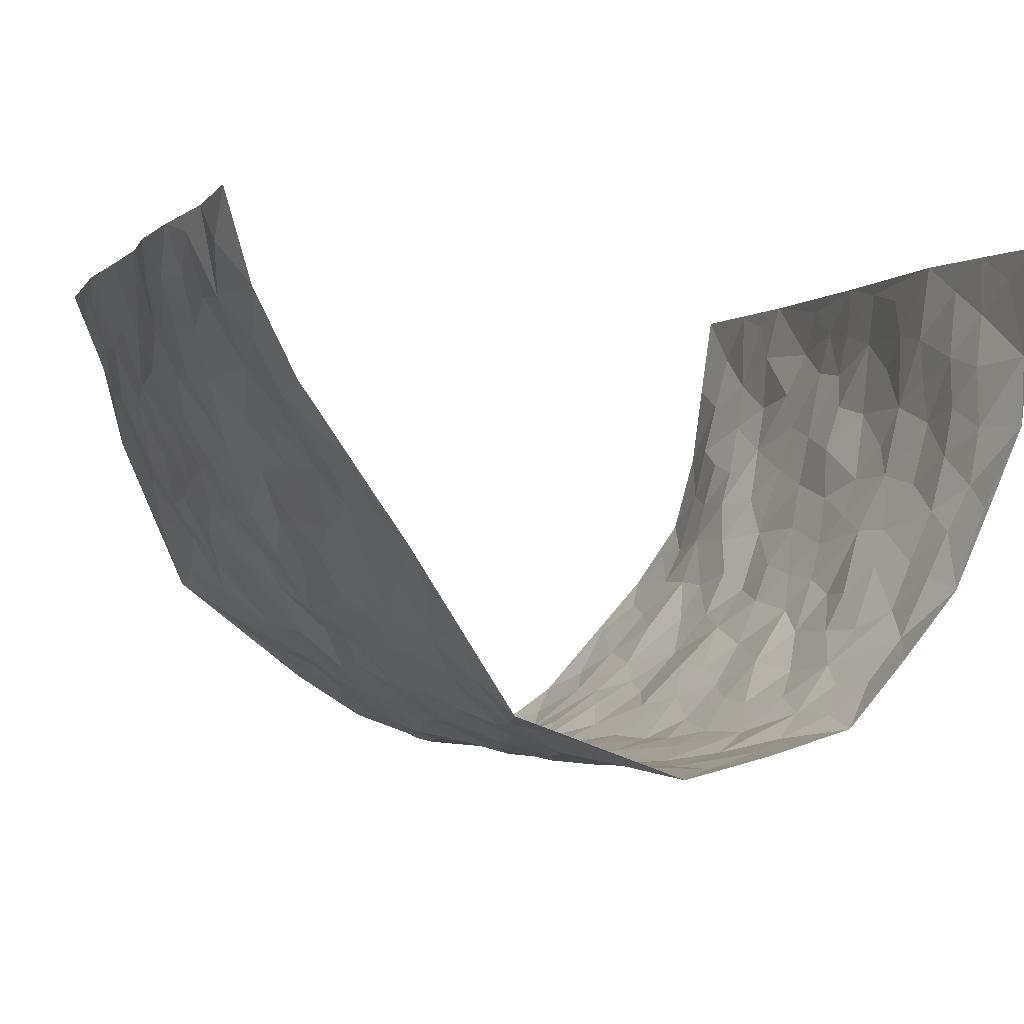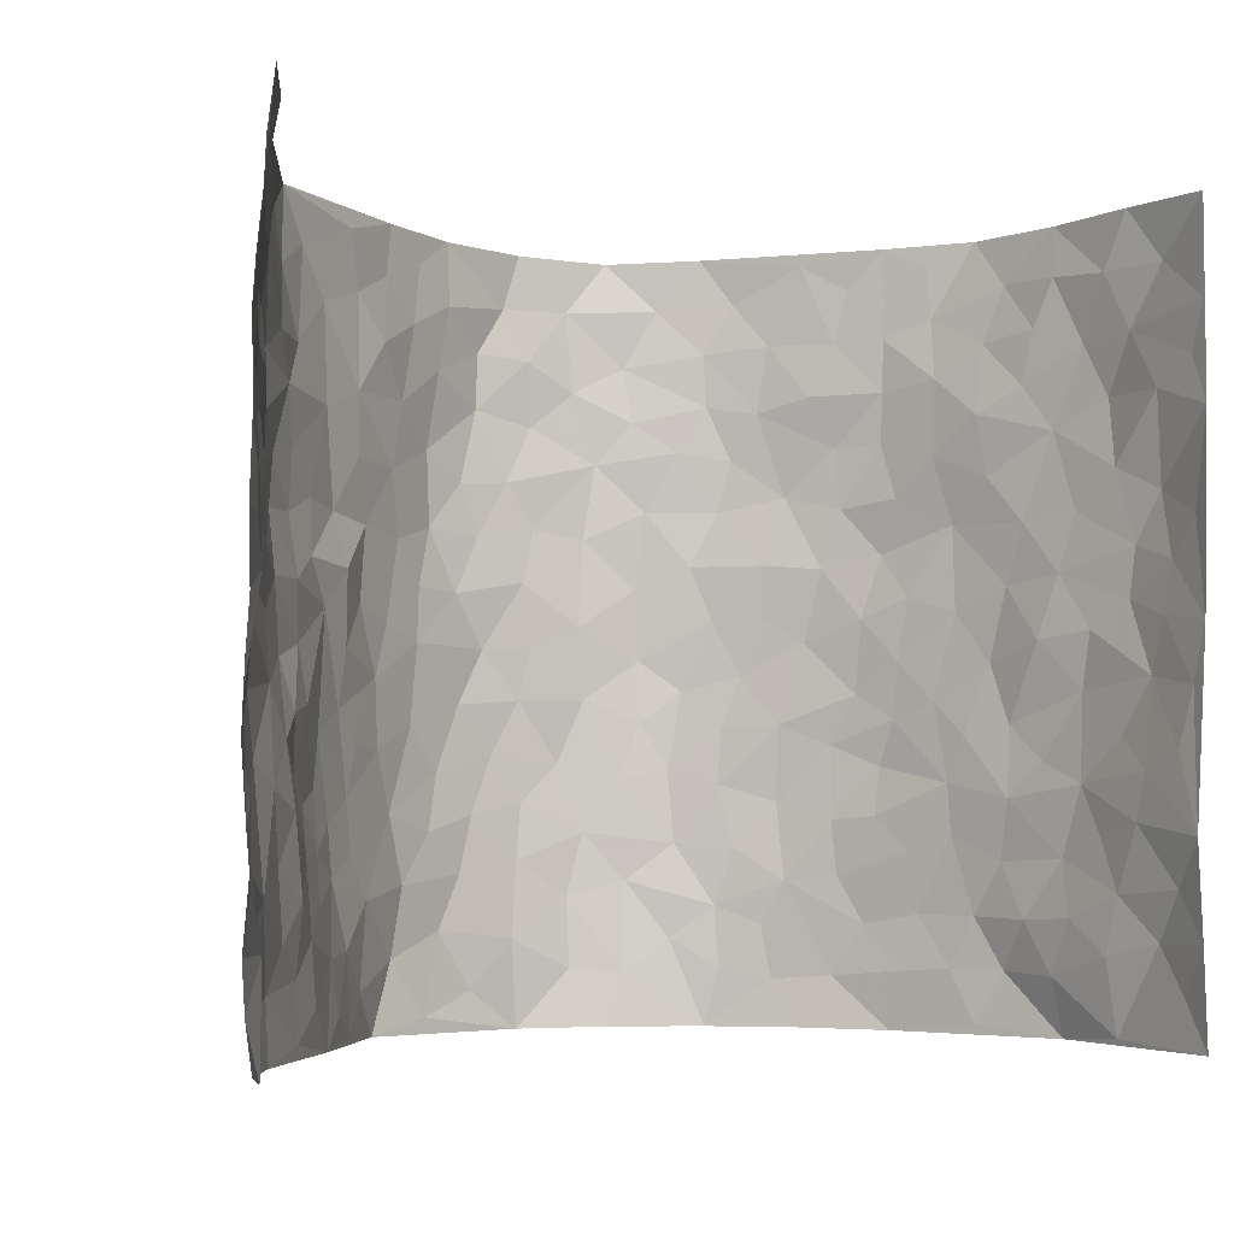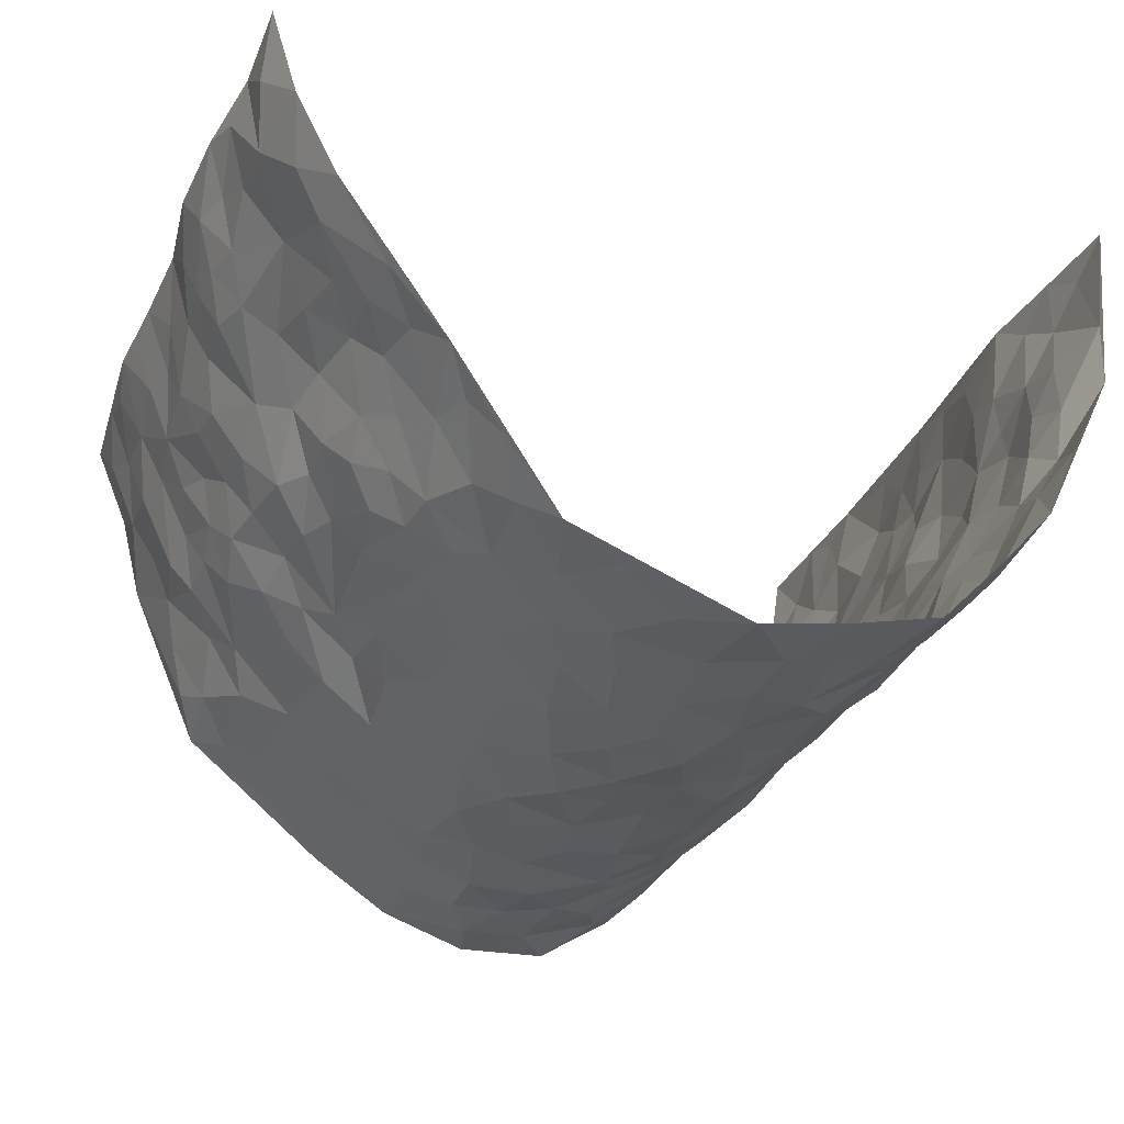
<metadata>
{"format":"obj","ext":"obj","renderer":"f3d","projection":"perspective","resolution":1024,"background":"white","views":[{"elev":-2.2,"azim":-21.7,"up":"+Z"},{"elev":-4.4,"azim":-26.9,"up":"+Y"},{"elev":-31.6,"azim":-21.5,"up":"+Z"}]}
</metadata>
<code>
v -0.5969 0.01006 0.431
v -0.5866 1.005 0.422
v 0.54 -0.002966 0.4205
v 0.5453 0.9922 0.4293
v -0.5487 0.3967 0.2472
v -0.597 0.5048 0.4242
v -0.5724 0.3623 0.3045
v 0.005327 0.001403 -0.2911
v -0.6098 0.2563 0.4214
v -0.5961 0.3425 0.3656
v -0.5055 0.005743 0.202
v -0.5942 0.1334 0.4267
v -0.4932 0.2972 0.1793
v -0.5622 0.006541 0.3125
v -0.5616 0.2935 0.2906
v -0.363 0.004218 0.001551
v -0.598 0.1944 0.4033
v -0.2525 0.1685 -0.1615
v -0.5359 0.3262 0.2311
v -0.5739 0.1249 0.3111
v -0.5919 0.07009 0.3727
v -0.5412 0.06795 0.2521
v -0.4714 0.1303 0.1486
v -0.5047 0.07849 0.1893
v -0.5707 0.2122 0.3234
v -0.5828 0.2756 0.3573
v -0.5224 0.1804 0.2308
v -0.4827 0.2134 0.1639
v -0.5693 0.4925 0.3118
v -0.6136 0.3802 0.42
v -0.5089 0.9996 0.1877
v -0.4013 0.2247 0.03074
v 0.2534 0.1568 -0.2183
v -0.6085 0.7547 0.4194
v -0.3088 0.3944 -0.1126
v -0.5348 0.757 0.2343
v -0.5444 0.8353 0.2483
v -0.4449 0.4432 0.05572
v -0.4623 0.607 0.06728
v -0.4107 0.9959 -0.03695
v -0.5977 0.692 0.3992
v -0.4854 0.5643 0.1252
v -0.3307 0.7524 -0.0999
v -0.3956 0.2816 0.001898
v -0.3627 0.2268 -0.03639
v -0.3735 0.1645 -0.0005982
v -0.3679 0.6365 -0.054
v -0.3011 0.5608 -0.105
v 0.1703 0.4727 -0.27
v -0.2837 0.2223 -0.1349
v -0.1911 0.6116 -0.2175
v -0.3184 0.6287 -0.1096
v -0.2608 0.05937 -0.1585
v -0.4748 0.7121 0.08999
v -0.3247 0.1955 -0.08913
v -0.5656 0.6224 0.3197
v -0.03243 0.3477 -0.2885
v 0.06388 0.3388 -0.2949
v 0.2783 0.4513 -0.1902
v -0.08952 0.5523 -0.2722
v -0.1525 0.5568 -0.2413
v 0.09686 0.6295 -0.2855
v -0.4548 0.3494 0.1104
v -0.527 0.5773 0.2023
v -0.5956 0.8154 0.3931
v -0.4038 0.1323 0.05708
v -0.2952 0.01415 -0.1022
v -0.5434 0.47 0.2478
v -0.4332 0.1757 0.1066
v -0.4359 0.02152 0.1024
v -0.2267 0.003447 -0.2055
v -0.4384 0.09148 0.1016
v -0.3949 0.05622 0.04798
v -0.3306 0.03951 -0.04846
v -0.3457 0.1061 -0.0351
v -0.5767 0.6906 0.3367
v -0.5953 0.8797 0.4128
v -0.5226 0.5121 0.1916
v 0.006774 0.9975 -0.2924
v -0.5474 0.6797 0.2521
v -0.4231 0.3175 0.04667
v -0.402 0.4627 0.0009739
v 0.01112 0.5711 -0.286
v -0.04517 0.4831 -0.2877
v 0.008146 0.4194 -0.2921
v -0.116 0.1283 -0.2605
v -0.4481 0.6708 0.03841
v -0.58 0.5671 0.3611
v -0.5162 0.6947 0.1877
v -0.3633 0.2985 -0.05015
v -0.445 0.2714 0.1145
v -0.4047 0.6882 -0.01529
v -0.1574 0.4856 -0.2353
v -0.2326 0.4368 -0.1862
v -0.4836 0.6509 0.1094
v -0.00471 0.1164 -0.2826
v -0.3407 0.5116 -0.07554
v -0.2917 0.2894 -0.129
v -0.214 0.5044 -0.1974
v -0.1658 0.3824 -0.2356
v -0.6009 0.6295 0.4224
v -0.5017 0.6256 0.1653
v -0.5538 0.5836 0.2618
v -0.2972 0.1117 -0.1096
v -0.4059 0.5347 0.009776
v -0.4887 0.4094 0.1488
v -0.1205 0.3243 -0.2594
v -0.1361 0.2503 -0.2457
v -0.4143 0.612 -0.001141
v 0.113 0.7283 -0.2827
v 0.002788 0.2142 -0.2869
v -0.06504 0.273 -0.2751
v 0.01098 0.2876 -0.2916
v -0.3516 0.3653 -0.06646
v -0.1793 0.1854 -0.2264
v -0.4837 0.4896 0.1177
v -0.4197 0.3835 0.04168
v -0.385 0.3934 -0.01312
v -0.266 0.5249 -0.154
v -0.229 0.351 -0.1873
v -0.2972 0.468 -0.1179
v -0.2043 0.2725 -0.2088
v -0.08433 0.4114 -0.2748
v -0.454 0.5328 0.06572
v -0.08405 0.1983 -0.269
v -0.1966 0.09516 -0.2203
v -0.3302 0.2594 -0.08842
v -0.5935 0.4425 0.3713
v -0.5746 0.4252 0.3135
v 0.09693 0.4219 -0.2826
v 0.2099 0.2367 -0.2478
v 0.08724 0.5158 -0.2803
v 0.02413 0.4876 -0.2882
v 0.1693 0.3917 -0.2642
v 0.5169 0.4931 0.2396
v 0.2175 0.4334 -0.2405
v 0.2543 0.313 -0.2106
v 0.1645 0.5663 -0.2699
v 0.1289 0.9959 -0.2856
v -0.2555 0.6199 -0.1645
v 0.358 0.8778 -0.08719
v 0.4017 0.9954 -0.03443
v -0.1901 0.7814 -0.208
v -0.05374 0.8639 -0.2867
v -0.2749 0.3496 -0.1433
v -0.3704 0.5669 -0.04215
v -0.06733 0.05241 -0.2725
v -0.1442 0.02304 -0.2359
v 0.1259 0.002222 -0.2642
v 0.01813 0.8589 -0.2882
v -0.01234 0.6994 -0.2873
v 0.3682 0.1961 -0.1033
v 0.3157 0.2898 -0.1657
v 0.4504 0.5248 0.05046
v 0.4179 0.5457 -0.007951
v 0.392 0.1347 -0.07765
v 0.4194 0.2271 -0.01531
v 0.3645 0.3617 -0.1101
v 0.02709 0.6402 -0.2896
v -0.05498 0.6278 -0.2806
v -0.1378 0.7307 -0.2534
v -0.08186 0.6936 -0.2761
v -0.05574 0.7908 -0.2879
v -0.1306 0.6337 -0.2619
v 0.02569 0.7738 -0.2963
v 0.233 0.9983 -0.2166
v -0.01377 0.9258 -0.2953
v -0.2301 0.8458 -0.1682
v -0.1737 0.8799 -0.2105
v -0.2721 0.7804 -0.1466
v -0.2145 0.998 -0.1884
v -0.2039 0.6967 -0.2041
v -0.2725 0.6999 -0.145
v -0.1252 0.8294 -0.2463
v -0.1101 0.9976 -0.2549
v 0.2094 0.7448 -0.2312
v 0.1746 0.6662 -0.2592
v 0.2928 0.5946 -0.1615
v 0.2472 0.5226 -0.2104
v 0.2534 0.6647 -0.2092
v 0.3628 0.7429 -0.09295
v 0.321 0.6822 -0.1489
v 0.2673 0.7323 -0.195
v 0.07369 0.9274 -0.2902
v 0.08356 0.822 -0.2878
v 0.1489 0.8568 -0.2721
v 0.2359 0.873 -0.2122
v 0.2896 0.7924 -0.1664
v 0.2228 0.5947 -0.2262
v -0.5642 0.8719 0.3288
v -0.499 0.8188 0.1381
v -0.5664 0.7791 0.316
v -0.5396 1.001 0.3079
v -0.576 0.9451 0.3658
v -0.5398 0.9247 0.2598
v -0.5125 0.8875 0.188
v -0.4624 0.9289 0.06845
v -0.4844 0.8871 0.122
v -0.4954 0.7486 0.1466
v -0.4366 0.8144 0.03263
v -0.4736 0.7826 0.08334
v -0.4195 0.899 -0.01572
v -0.3344 0.8765 -0.1018
v -0.439 0.9588 0.01213
v -0.3863 0.8143 -0.04915
v -0.3747 0.9343 -0.06823
v -0.2931 0.9718 -0.1234
v -0.4118 0.7601 -0.008081
v -0.2748 0.9004 -0.1418
v -0.2242 0.9301 -0.178
v 0.1555 0.7839 -0.2607
v 0.2397 0.8036 -0.2111
v 0.1879 0.9326 -0.2522
v 0.3342 0.8103 -0.1101
v 0.2993 0.8799 -0.1525
v 0.3278 0.9808 -0.1158
v 0.2671 0.9373 -0.1883
v 0.3707 0.9456 -0.07338
v 0.3381 0.4933 -0.1304
v 0.2956 0.5286 -0.1662
v 0.4026 0.6031 -0.04657
v 0.3678 0.6633 -0.08694
v 0.35 0.5875 -0.1058
v 0.3207 0.1895 -0.1541
v 0.4028 0.3339 -0.05382
v 0.3833 0.5216 -0.06419
v 0.3122 0.3882 -0.1536
v -0.1091 0.9139 -0.2497
v -0.1622 0.9572 -0.2217
v 0.3003 0.1326 -0.1795
v 0.4646 0.01439 0.06283
v 0.2025 0.3324 -0.2511
v 0.2576 0.3849 -0.2071
v 0.4486 0.2471 0.03884
v 0.5096 0.9931 0.1852
v 0.5261 0.2453 0.4256
v 0.3983 0.8097 -0.03347
v 0.4883 0.484 0.1709
v 0.3987 0.7448 -0.03861
v 0.5416 0.4948 0.4263
v 0.4776 0.292 0.1205
v 0.4111 0.4667 -0.02351
v 0.5117 0.3079 0.2245
v 0.4351 0.4141 0.02171
v 0.411 0.001672 -0.04878
v 0.09631 0.2508 -0.2857
v 0.4137 0.07677 -0.03203
v 0.1383 0.3176 -0.2713
v 0.3625 0.2665 -0.1063
v 0.52 0.2614 0.3202
v 0.471 0.4594 0.09506
v 0.4494 0.08196 0.03218
v 0.3831 0.4256 -0.07845
v 0.4522 0.3701 0.06445
v 0.2723 0.2322 -0.1997
v 0.3944 0.2713 -0.05285
v 0.2586 0.07779 -0.2171
v 0.3299 0.002256 -0.1418
v 0.2454 0.001054 -0.2317
v 0.2035 0.114 -0.2498
v 0.07429 0.1685 -0.2872
v 0.1505 0.1887 -0.2719
v 0.4652 0.1471 0.06278
v 0.5169 0.4198 0.223
v 0.5052 0.2185 0.1941
v 0.4858 0.08059 0.0963
v 0.4812 0.3821 0.1199
v 0.4976 0.3365 0.1659
v 0.5238 0.3221 0.3327
v 0.5024 0.5643 0.1967
v 0.485 0.144 0.1402
v 0.501 0.1476 0.2101
v 0.5254 0.3638 0.2864
v 0.5294 0.345 0.3893
v 0.5363 0.4338 0.3324
v 0.4432 0.3119 0.03985
v 0.5137 0.1033 0.2656
v 0.3112 0.06282 -0.1726
v 0.366 0.06855 -0.1144
v 0.07712 0.07714 -0.2843
v 0.1462 0.07213 -0.2631
v 0.5477 0.7434 0.4269
v 0.4988 0.07723 0.1768
v 0.4776 0.2144 0.1047
v 0.5372 0.4196 0.4081
v 0.5385 0.5039 0.3537
v 0.5161 0.2472 0.2545
v 0.43 0.1481 -0.00929
v 0.5172 0.001489 0.1749
v 0.4099 0.393 -0.03202
v 0.538 0.05999 0.3824
v 0.5337 0.1209 0.4234
v 0.5176 0.1771 0.2858
v 0.534 0.1213 0.3423
v 0.5256 0.007317 0.2707
v 0.5315 0.184 0.3829
v 0.479 0.5534 0.1202
v 0.4858 0.6303 0.147
v 0.4503 0.6351 0.04536
v 0.5307 0.6865 0.2749
v 0.4515 0.7683 0.09724
v 0.5465 0.619 0.405
v 0.5136 0.6379 0.218
v 0.5382 0.5901 0.3026
v 0.5046 0.7405 0.186
v 0.5359 0.5257 0.2927
v 0.5441 0.5685 0.3637
v 0.5488 0.6541 0.3394
v 0.4653 0.6904 0.1
v 0.4283 0.7215 0.03426
v 0.4068 0.6729 -0.01835
v 0.5334 0.8475 0.3037
v 0.4893 0.867 0.1691
v 0.5335 0.7723 0.2603
v 0.5392 0.7724 0.3463
v 0.5185 0.84 0.2317
v 0.5463 0.8678 0.4252
v 0.483 0.7988 0.1522
v 0.546 0.8053 0.403
v 0.5003 0.9272 0.1961
v 0.5277 0.9939 0.3072
v 0.4743 0.9931 0.06583
v 0.5184 0.9212 0.2736
v 0.5424 0.9227 0.357
v 0.4825 0.9295 0.1169
v 0.4364 0.8975 0.02186
v 0.4 0.8786 -0.03309
v 0.4365 0.9658 0.016
v 0.4303 0.8189 0.0389
v 0.4628 0.8569 0.09744
f 29 6 128
f 12 21 20
f 26 10 9
f 55 45 46
f 27 19 15
f 26 9 17
f 101 6 88
f 12 1 21
f 7 15 19
f 125 86 96
f 84 123 85
f 129 29 128
f 25 27 15
f 12 20 17
f 73 75 66
f 22 14 11
f 26 17 25
f 9 12 17
f 25 15 26
f 5 129 7
f 52 146 48
f 55 18 50
f 7 19 5
f 20 27 25
f 124 82 105
f 41 76 34
f 20 14 22
f 14 20 21
f 14 21 1
f 24 22 11
f 24 27 22
f 72 66 69
f 69 32 91
f 70 24 11
f 24 23 27
f 17 20 25
f 27 20 22
f 10 15 7
f 10 26 15
f 23 28 27
f 27 13 19
f 28 23 69
f 13 27 28
f 119 121 94
f 10 7 129
f 6 30 128
f 9 10 30
f 36 192 80
f 80 102 89
f 118 81 44
f 64 103 78
f 115 126 86
f 45 32 46
f 91 63 13
f 129 68 29
f 95 87 54
f 95 54 199
f 202 40 204
f 82 97 105
f 29 88 6
f 18 55 104
f 148 126 71
f 38 82 124
f 50 18 122
f 117 82 38
f 5 19 106
f 82 117 118
f 80 64 102
f 127 45 55
f 194 77 190
f 98 35 114
f 39 124 105
f 127 50 98
f 106 19 13
f 66 75 46
f 39 95 42
f 63 117 38
f 95 89 102
f 101 56 76
f 51 140 99
f 18 53 126
f 62 83 132
f 45 127 90
f 112 113 57
f 103 29 68
f 130 85 58
f 109 39 105
f 35 94 121
f 113 246 58
f 151 165 163
f 120 100 94
f 114 127 98
f 192 190 65
f 95 39 87
f 36 191 37
f 67 104 74
f 56 101 88
f 13 63 106
f 192 34 76
f 268 241 243
f 108 115 125
f 93 84 60
f 133 84 85
f 156 288 157
f 101 76 41
f 80 103 64
f 105 97 146
f 99 61 51
f 92 109 47
f 125 96 111
f 158 227 153
f 75 104 55
f 69 66 32
f 81 91 32
f 106 78 68
f 42 64 78
f 77 34 65
f 24 70 72
f 75 73 16
f 16 71 67
f 2 34 77
f 13 28 91
f 103 56 88
f 56 80 76
f 72 69 23
f 11 16 70
f 16 73 70
f 16 67 74
f 115 18 126
f 24 72 23
f 73 72 70
f 16 74 75
f 72 73 66
f 32 45 44
f 84 83 60
f 66 46 32
f 78 106 116
f 117 63 81
f 67 53 104
f 103 68 78
f 69 91 28
f 36 80 89
f 106 38 116
f 106 68 5
f 81 118 117
f 62 132 138
f 32 44 81
f 53 67 71
f 57 58 85
f 123 100 107
f 93 60 61
f 33 230 224
f 8 96 147
f 132 133 130
f 140 48 119
f 93 100 123
f 122 98 50
f 164 60 160
f 53 71 126
f 125 112 108
f 193 194 195
f 75 55 46
f 63 91 81
f 56 103 80
f 196 198 31
f 18 104 53
f 121 48 97
f 38 106 63
f 118 97 82
f 97 35 121
f 51 172 140
f 130 134 49
f 87 39 109
f 288 252 263
f 97 114 35
f 47 43 92
f 57 113 58
f 248 130 58
f 34 101 41
f 114 90 127
f 116 124 42
f 145 94 35
f 118 114 97
f 167 79 175
f 98 145 35
f 85 123 57
f 43 47 52
f 199 36 89
f 42 78 116
f 159 83 62
f 88 29 103
f 74 104 75
f 118 44 90
f 173 140 172
f 42 95 102
f 190 192 37
f 65 190 77
f 89 95 199
f 125 111 112
f 92 87 109
f 18 115 122
f 177 180 176
f 112 57 107
f 109 105 146
f 93 94 100
f 285 286 275
f 96 86 147
f 137 232 131
f 57 123 107
f 87 92 208
f 49 134 136
f 132 130 49
f 161 164 162
f 50 127 55
f 122 108 107
f 122 107 100
f 48 140 52
f 118 90 114
f 99 119 94
f 123 84 93
f 36 37 192
f 48 121 119
f 120 122 100
f 39 42 124
f 38 124 116
f 248 58 246
f 44 45 90
f 98 122 120
f 146 52 47
f 94 93 99
f 168 209 170
f 212 183 188
f 202 197 200
f 42 102 64
f 107 108 112
f 99 93 61
f 8 280 96
f 112 111 113
f 125 115 86
f 115 108 122
f 128 30 10
f 5 68 129
f 10 129 128
f 132 49 138
f 83 84 133
f 130 133 85
f 83 133 132
f 248 134 130
f 156 152 224
f 151 110 165
f 212 186 211
f 153 224 249
f 254 251 244
f 246 261 262
f 225 158 249
f 49 136 179
f 185 184 150
f 214 188 181
f 181 188 182
f 161 163 174
f 143 170 172
f 110 211 185
f 184 79 167
f 174 228 169
f 62 110 159
f 163 150 144
f 210 169 229
f 170 143 168
f 176 211 110
f 98 120 145
f 94 145 120
f 48 146 97
f 109 146 47
f 148 86 126
f 147 86 148
f 71 8 148
f 8 147 148
f 244 276 254
f 232 136 134
f 174 143 161
f 60 83 160
f 163 162 151
f 159 160 83
f 261 281 262
f 259 281 149
f 219 220 59
f 246 113 111
f 33 255 131
f 157 256 152
f 137 255 153
f 230 278 279
f 262 260 33
f 154 155 242
f 131 255 137
f 248 131 232
f 281 280 149
f 259 258 278
f 220 179 59
f 159 151 160
f 162 160 151
f 164 61 60
f 228 174 144
f 144 174 163
f 159 110 151
f 161 172 164
f 186 184 185
f 161 162 163
f 61 164 51
f 160 162 164
f 187 217 213
f 150 163 165
f 205 202 200
f 79 184 139
f 170 43 173
f 174 169 143
f 161 143 172
f 167 144 150
f 176 180 183
f 172 170 173
f 223 226 221
f 185 150 165
f 99 140 119
f 207 206 203
f 172 51 164
f 43 52 173
f 173 52 140
f 167 175 228
f 228 229 169
f 210 168 169
f 177 110 62
f 189 138 179
f 62 138 177
f 136 232 233
f 181 182 222
f 150 184 167
f 178 180 189
f 49 179 138
f 177 138 189
f 180 178 182
f 178 179 220
f 307 308 304
f 222 223 221
f 215 187 188
f 176 183 212
f 187 213 186
f 214 215 188
f 185 211 186
f 237 181 239
f 182 188 183
f 110 185 165
f 216 215 141
f 211 176 212
f 182 183 180
f 176 110 177
f 213 184 186
f 178 189 179
f 177 189 180
f 195 190 37
f 197 198 200
f 195 194 190
f 34 192 65
f 80 192 76
f 37 196 195
f 194 2 77
f 193 2 194
f 196 37 191
f 31 193 195
f 198 196 191
f 31 195 196
f 199 201 191
f 197 204 31
f 198 191 201
f 31 198 197
f 201 199 54
f 36 199 191
f 54 208 201
f 208 43 205
f 208 54 87
f 198 201 200
f 206 205 203
f 43 170 203
f 210 207 209
f 40 202 206
f 31 204 40
f 197 202 204
f 208 205 200
f 43 203 205
f 205 206 202
f 203 209 207
f 171 40 207
f 40 206 207
f 208 200 201
f 43 208 92
f 170 209 203
f 168 143 169
f 207 210 171
f 168 210 209
f 188 187 212
f 212 187 186
f 166 139 213
f 184 213 139
f 237 214 181
f 215 214 141
f 216 141 218
f 213 217 166
f 142 166 216
f 217 216 166
f 187 215 217
f 216 217 215
f 237 141 214
f 142 216 218
f 223 222 182
f 179 136 59
f 223 220 219
f 267 238 251
f 237 327 141
f 223 182 178
f 158 290 253
f 220 223 178
f 59 233 227
f 233 59 136
f 248 246 131
f 153 249 158
f 251 254 267
f 223 219 226
f 111 261 246
f 297 251 238
f 276 256 157
f 167 228 144
f 229 228 175
f 175 171 229
f 229 171 210
f 260 257 33
f 265 271 272
f 266 289 283
f 269 243 250
f 249 224 152
f 266 283 271
f 227 233 137
f 253 227 158
f 325 313 320
f 135 264 275
f 310 329 239
f 270 298 297
f 249 256 225
f 275 273 269
f 311 222 221
f 155 154 299
f 234 276 157
f 310 311 299
f 222 239 181
f 221 226 155
f 266 263 252
f 242 290 244
f 264 273 275
f 273 264 243
f 242 244 154
f 276 290 225
f 288 234 157
f 240 282 302
f 275 286 306
f 225 290 158
f 234 263 284
f 241 254 276
f 233 232 137
f 137 153 227
f 264 135 238
f 244 251 154
f 260 259 257
f 227 253 219
f 33 224 255
f 154 297 299
f 240 302 307
f 297 154 251
f 264 268 243
f 253 226 219
f 271 284 263
f 277 294 293
f 290 242 253
f 241 234 284
f 59 227 219
f 242 155 226
f 252 245 231
f 157 152 156
f 257 230 33
f 152 256 249
f 278 230 257
f 262 33 131
f 224 153 255
f 259 278 257
f 134 248 232
f 230 279 224
f 96 261 111
f 261 96 280
f 280 281 261
f 246 262 131
f 252 247 245
f 268 267 241
f 283 277 272
f 288 247 252
f 275 274 285
f 295 291 294
f 267 268 264
f 263 234 288
f 309 310 299
f 290 276 244
f 283 272 271
f 267 254 241
f 265 243 241
f 236 240 285
f 297 238 270
f 303 305 298
f 241 276 234
f 221 155 299
f 272 277 293
f 250 243 287
f 286 285 240
f 284 271 265
f 271 263 266
f 295 3 291
f 225 256 276
f 241 284 265
f 289 266 231
f 3 292 291
f 321 235 323
f 293 294 296
f 279 278 258
f 245 279 258
f 279 156 224
f 260 281 259
f 280 8 149
f 262 281 260
f 231 266 252
f 267 264 238
f 306 304 270
f 283 289 295
f 243 269 273
f 236 269 250
f 294 292 296
f 274 236 285
f 269 274 275
f 250 287 293
f 245 289 231
f 236 274 269
f 156 279 247
f 242 226 253
f 247 279 245
f 243 265 287
f 288 156 247
f 265 272 293
f 296 292 236
f 293 287 265
f 295 294 277
f 277 283 295
f 236 250 296
f 289 3 295
f 292 294 291
f 293 296 250
f 300 304 308
f 325 320 235
f 329 330 326
f 270 304 303
f 270 303 298
f 309 305 301
f 135 306 270
f 299 297 298
f 298 309 299
f 238 135 270
f 300 314 305
f 303 300 305
f 304 306 307
f 300 303 304
f 282 319 315
f 322 325 235
f 275 306 135
f 307 306 286
f 240 307 286
f 308 307 302
f 302 282 308
f 308 282 315
f 305 309 298
f 310 309 301
f 310 301 329
f 310 239 311
f 222 311 239
f 299 311 221
f 319 312 315
f 312 323 316
f 301 305 318
f 305 314 316
f 300 308 315
f 316 314 312
f 312 314 315
f 315 314 300
f 323 312 324
f 316 313 318
f 282 4 317
f 330 313 325
f 4 321 324
f 235 320 323
f 282 317 319
f 312 319 317
f 326 325 322
f 316 320 313
f 316 318 305
f 142 218 327
f 327 218 141
f 316 323 320
f 324 312 317
f 4 324 317
f 321 323 324
f 318 313 330
f 328 326 322
f 326 327 329
f 329 327 237
f 326 328 327
f 322 142 328
f 327 328 142
f 329 237 239
f 301 318 330
f 326 330 325
f 330 329 301

</code>
